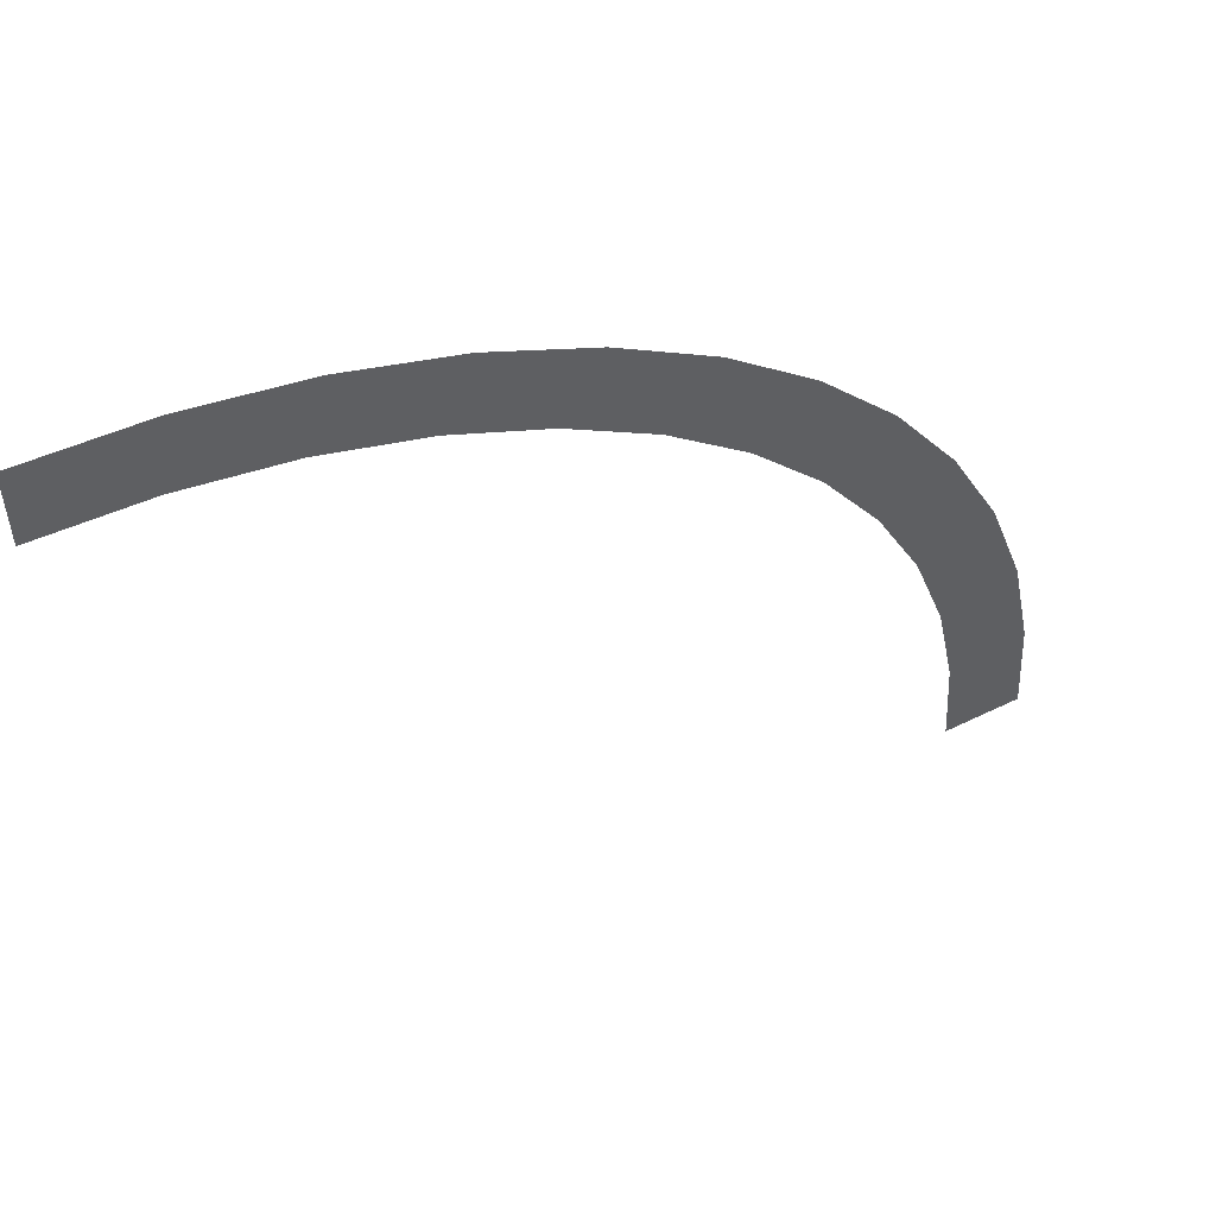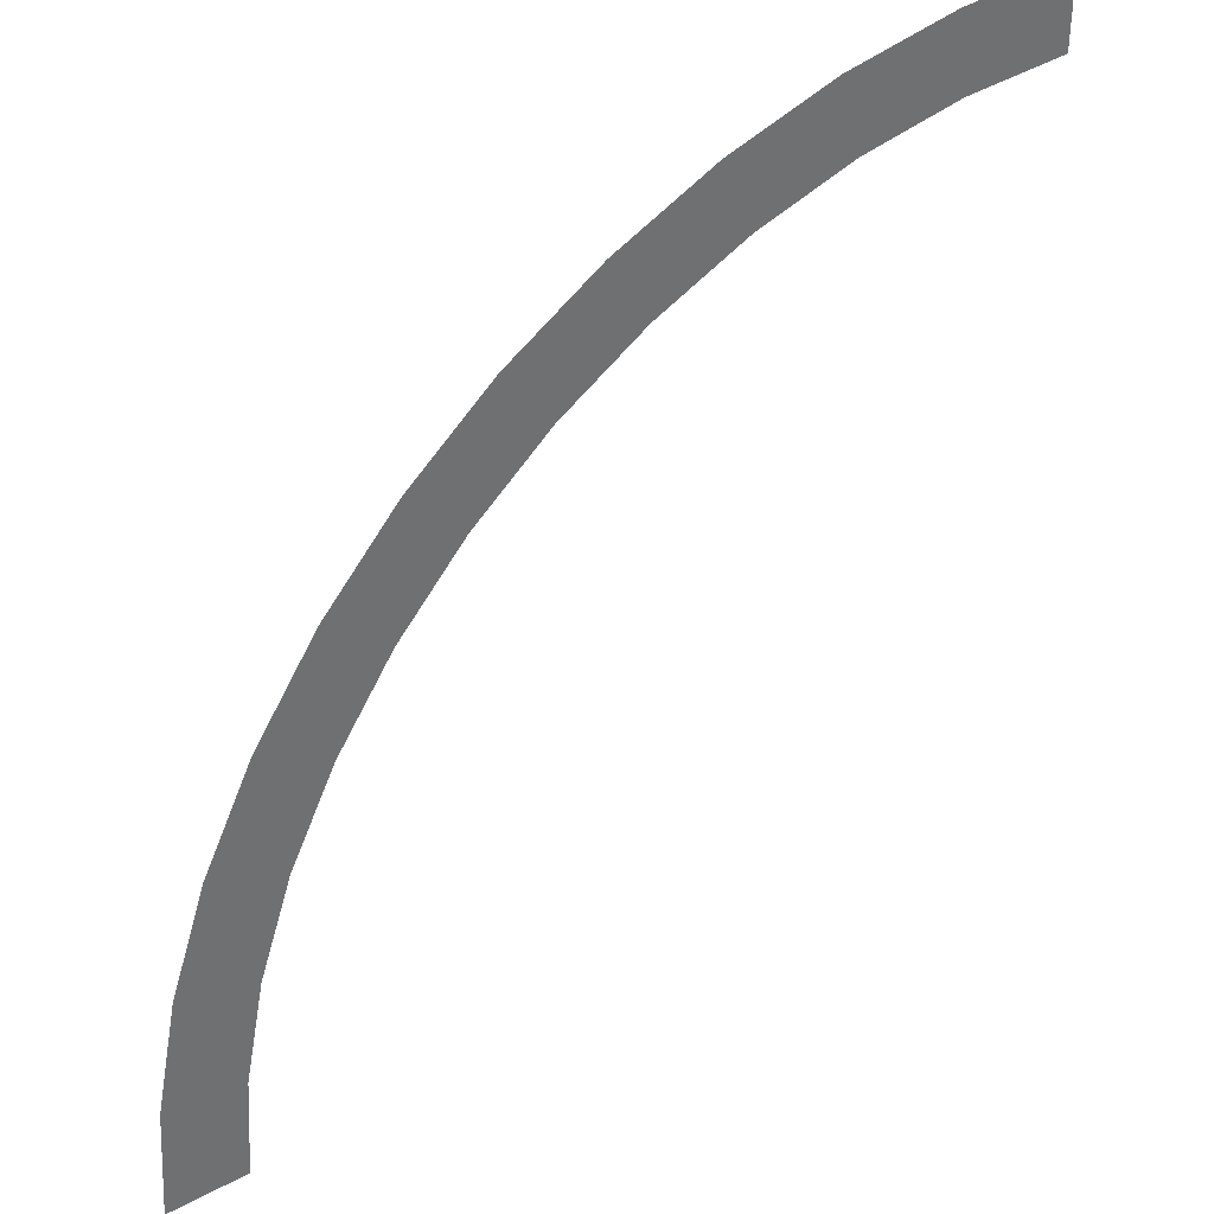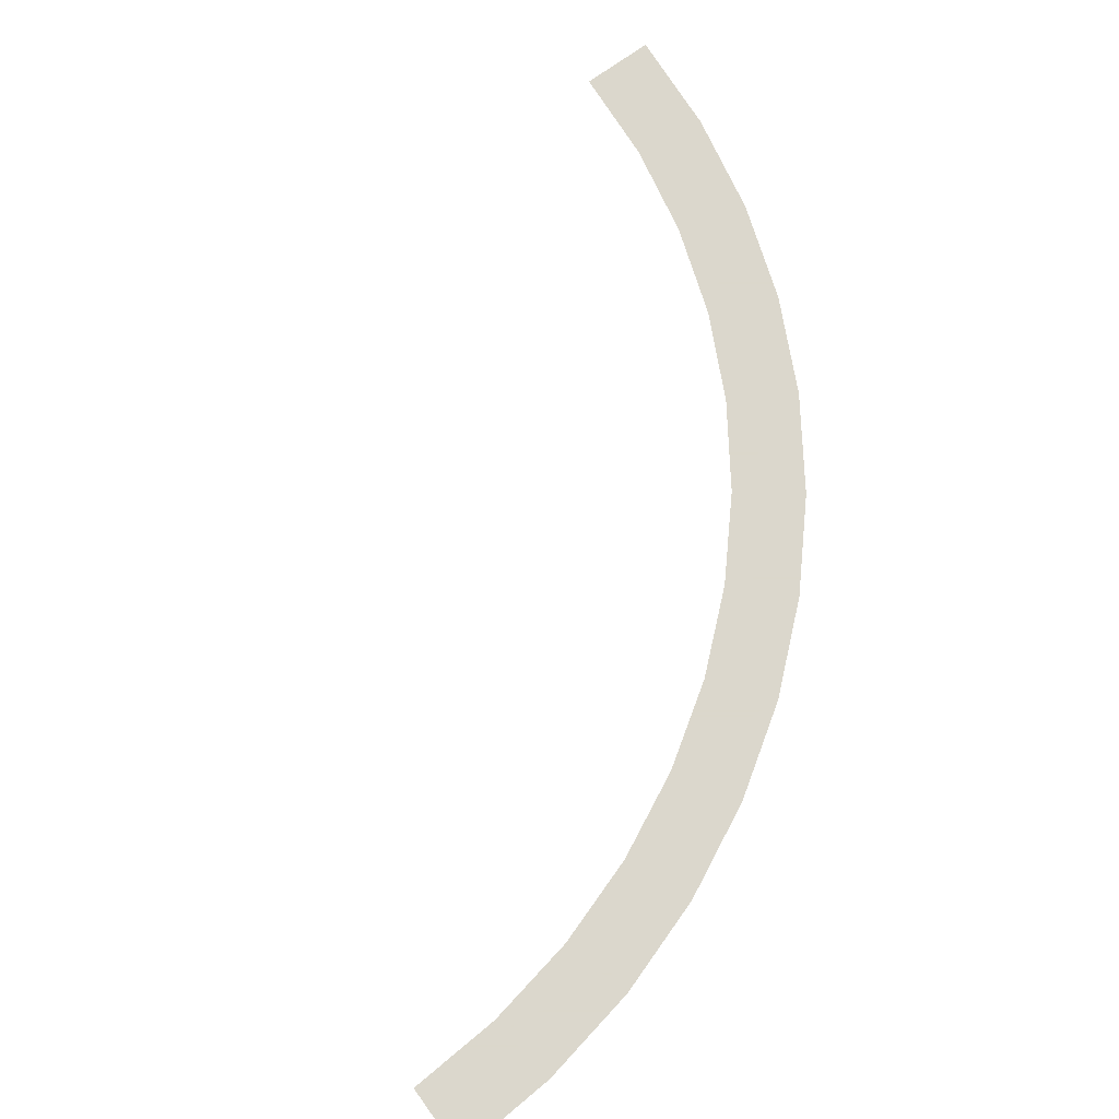
<metadata>
{"format":"obj","ext":"obj","renderer":"f3d","projection":"perspective","resolution":1024,"background":"white","views":[{"elev":55.0,"azim":-27.4,"up":"+Z"},{"elev":37.9,"azim":145.7,"up":"+Z"},{"elev":73.4,"azim":-35.9,"up":"+Y"}]}
</metadata>
<code>
v 0.55 0 0
v 0.5453 0 0.07178
v 0.4957 0 0.06525
v 0.5 0 0
v 0.5453 0 0.07178
v 0.5312 0 0.1423
v 0.4829 0 0.1294
v 0.4957 0 0.06525
v 0.5312 0 0.1423
v 0.5081 0 0.2105
v 0.462 0 0.1913
v 0.4829 0 0.1294
v 0.5081 0 0.2105
v 0.4763 0 0.275
v 0.433 0 0.25
v 0.462 0 0.1913
v 0.4763 0 0.275
v 0.4364 0 0.3348
v 0.3967 0 0.3044
v 0.433 0 0.25
v 0.4364 0 0.3348
v 0.3889 0 0.3889
v 0.3535 0 0.3535
v 0.3967 0 0.3044
v 0.3889 0 0.3889
v 0.3348 0 0.4364
v 0.3044 0 0.3967
v 0.3535 0 0.3535
v 0.3348 0 0.4364
v 0.275 0 0.4763
v 0.25 0 0.433
v 0.3044 0 0.3967
v 0.275 0 0.4763
v 0.2105 0 0.5081
v 0.1913 0 0.462
v 0.25 0 0.433
v 0.2105 0 0.5081
v 0.1423 0 0.5312
v 0.1294 0 0.4829
v 0.1913 0 0.462
v 0.1423 0 0.5312
v 0.07178 0 0.5453
v 0.06525 0 0.4957
v 0.1294 0 0.4829
v 0.07178 0 0.5453
v 0 0 0.55
v 0 0 0.5
v 0.06525 0 0.4957
g mesh2039
f 1 2 3
f 3 4 1
f 5 6 7
f 7 8 5
f 9 10 11
f 11 12 9
f 13 14 15
f 15 16 13
f 17 18 19
f 19 20 17
f 21 22 23
f 23 24 21
f 25 26 27
f 27 28 25
f 29 30 31
f 31 32 29
f 33 34 35
f 35 36 33
f 37 38 39
f 39 40 37
f 41 42 43
f 43 44 41
f 45 46 47
f 47 48 45

</code>
